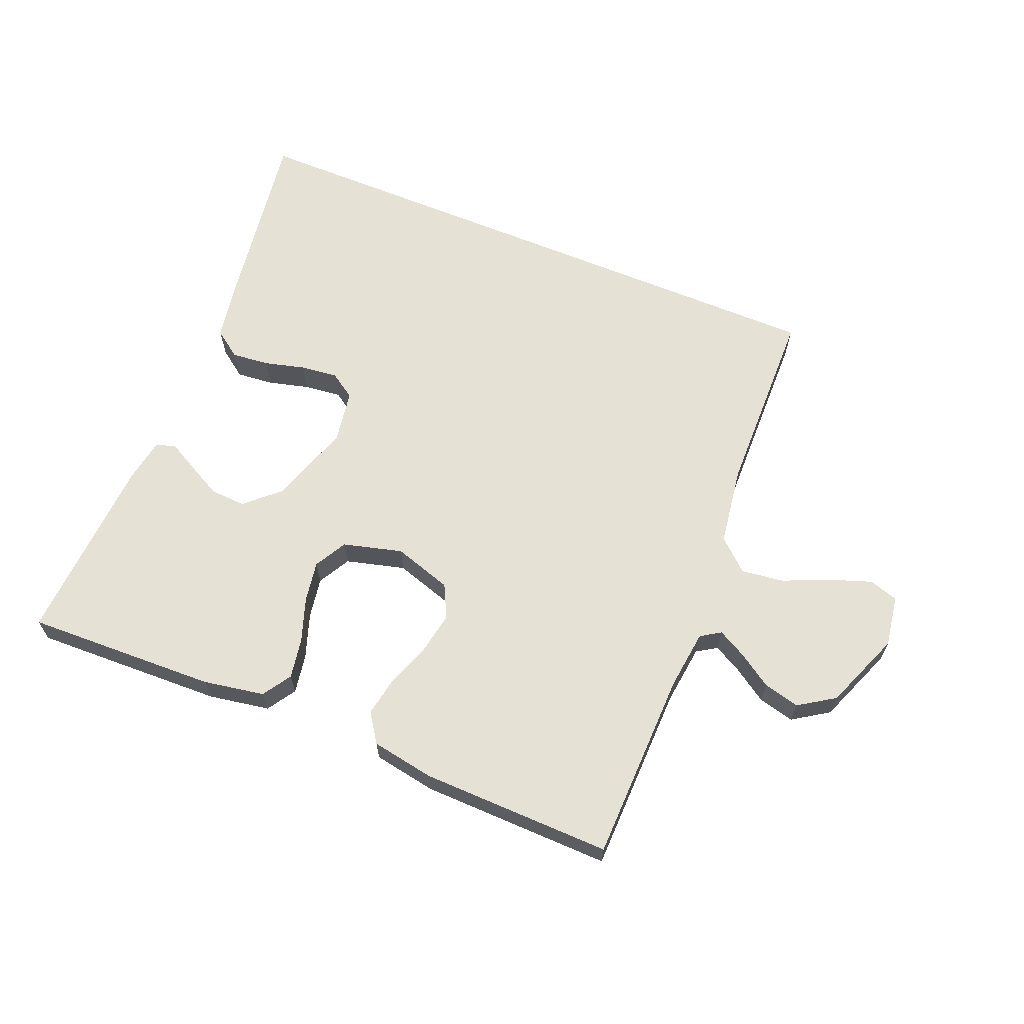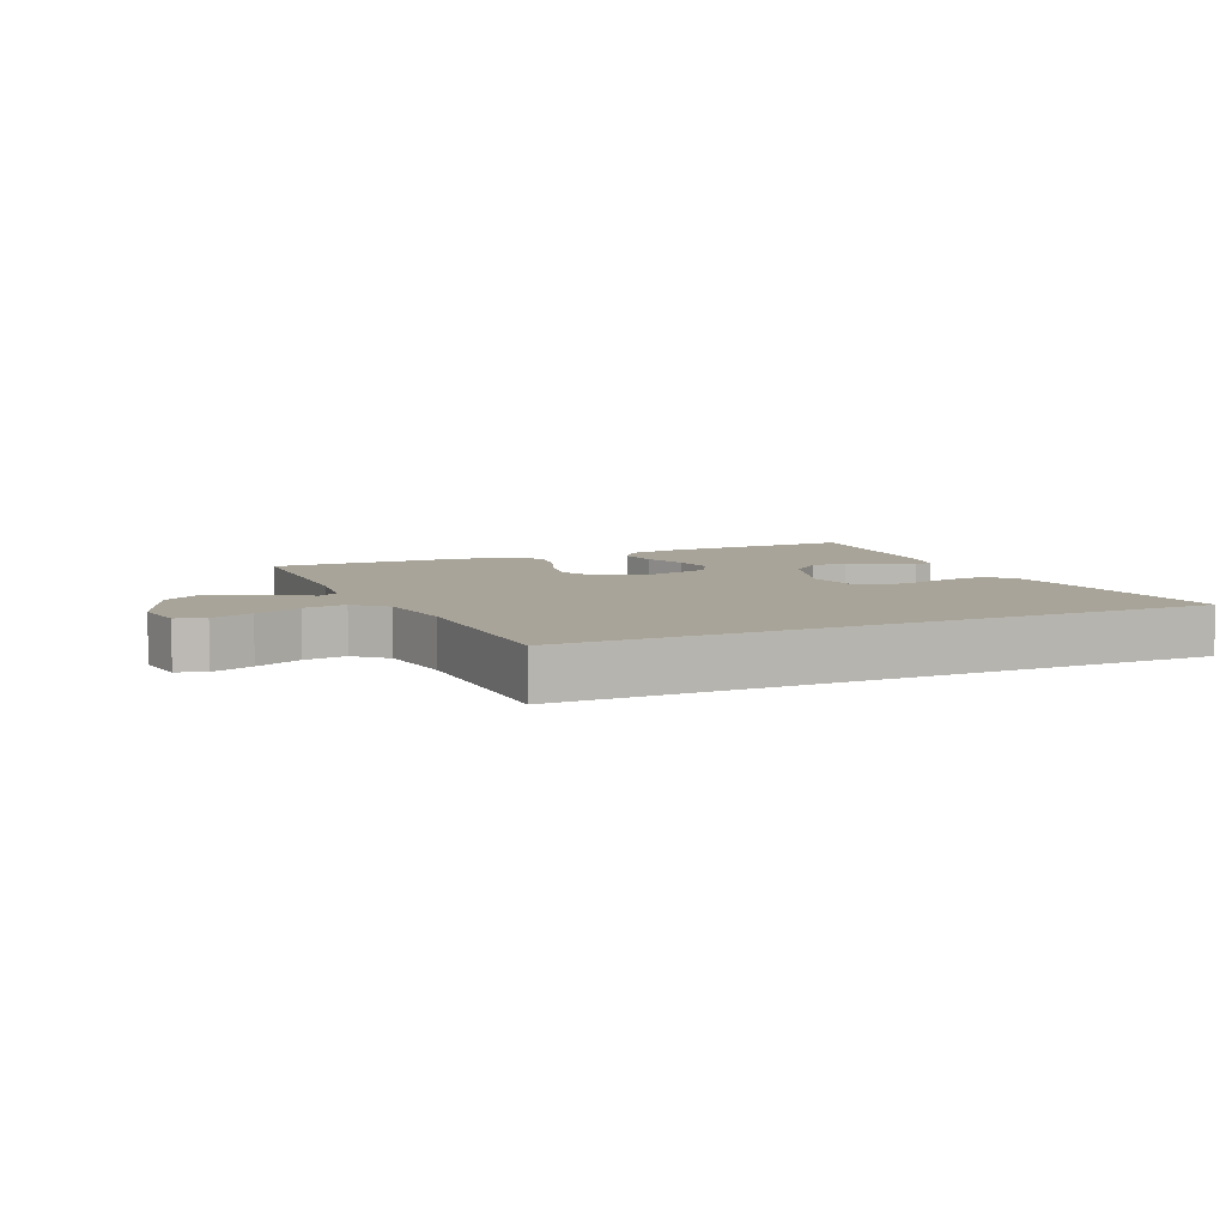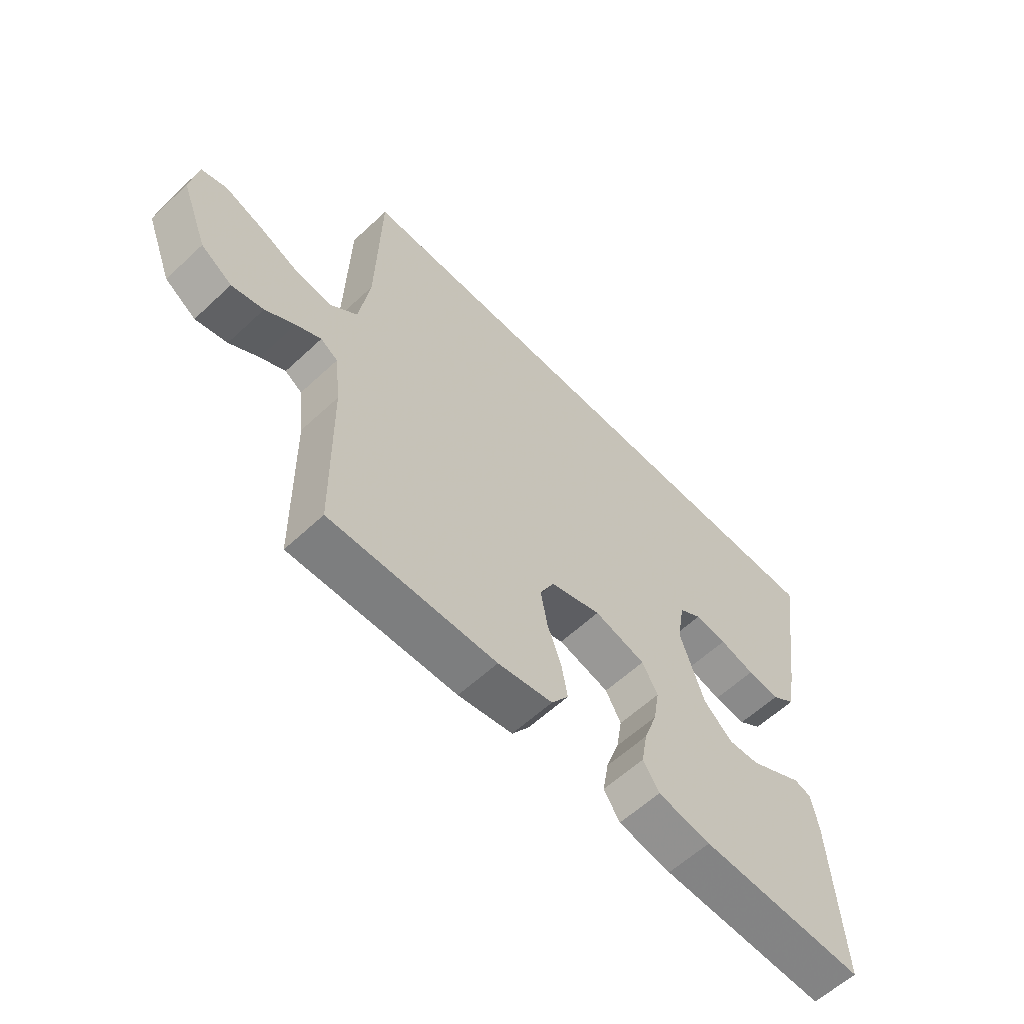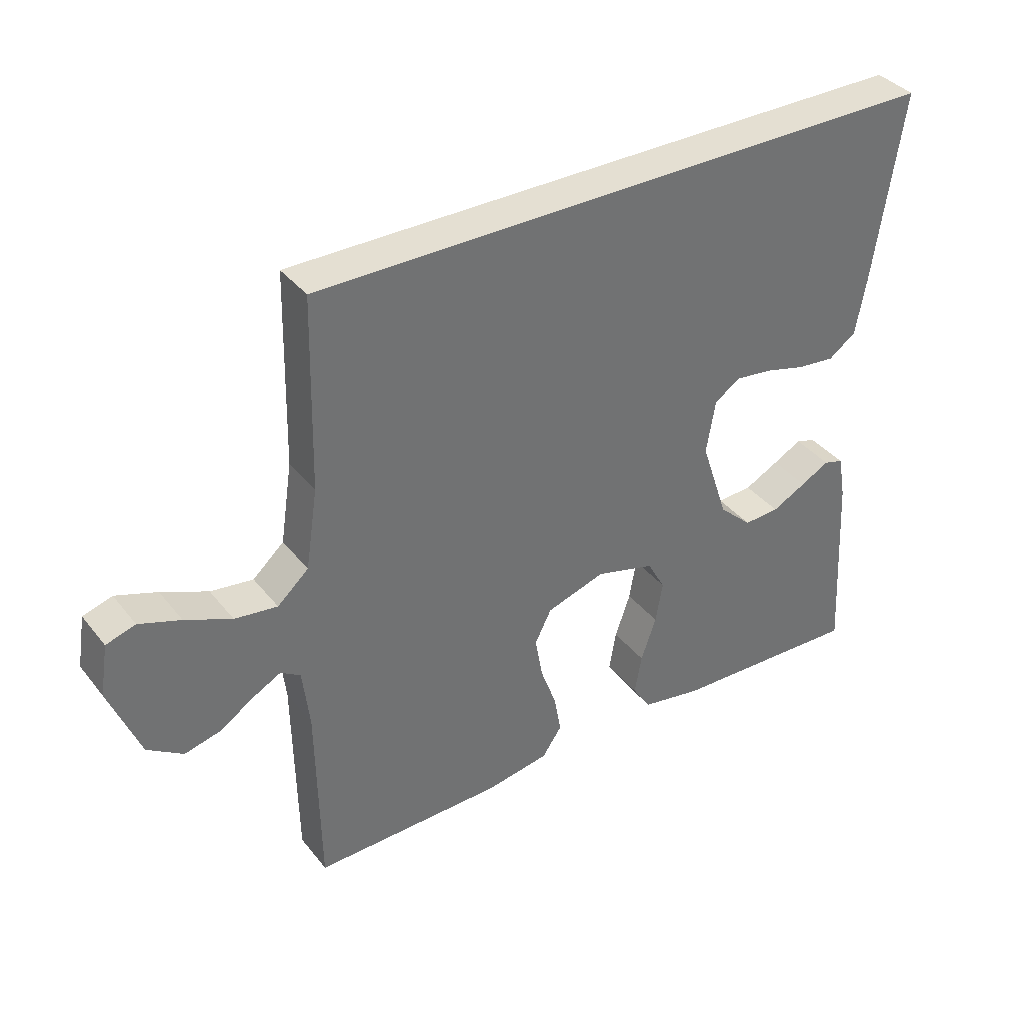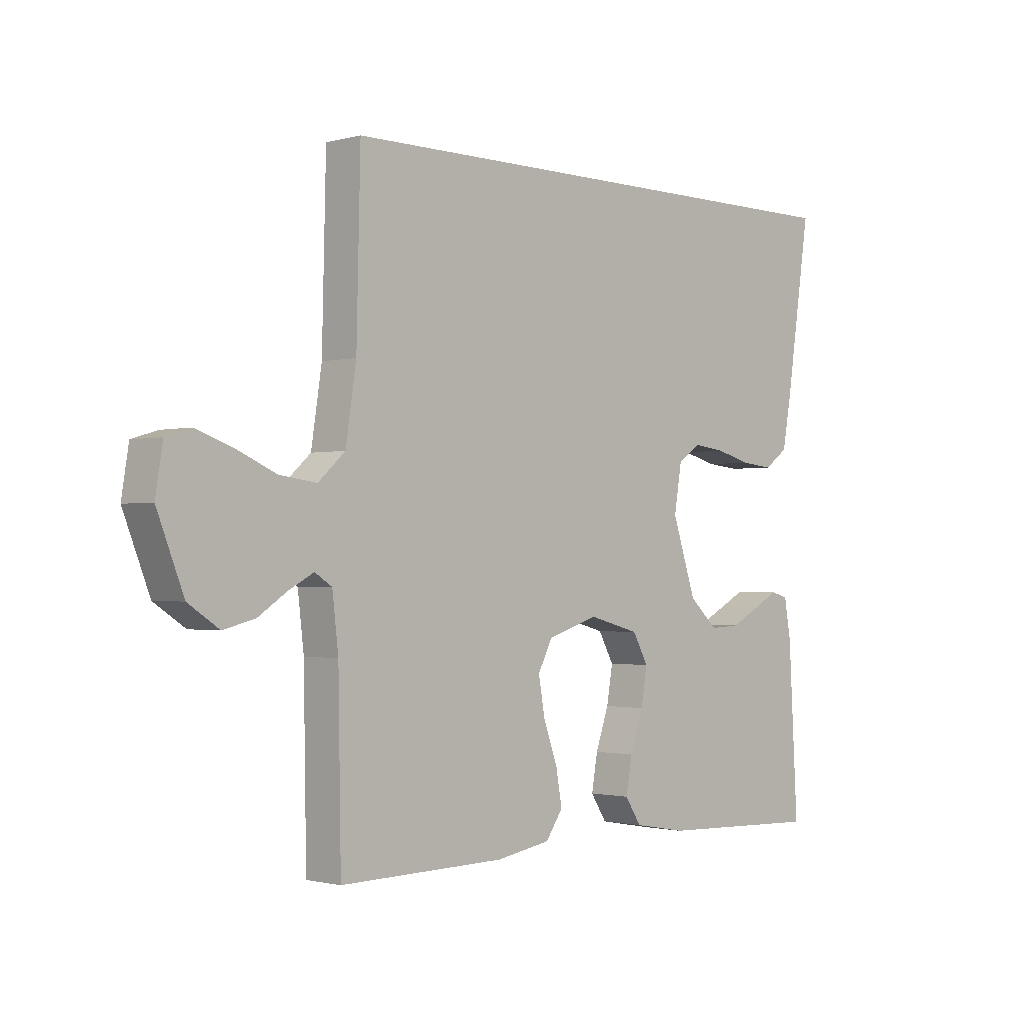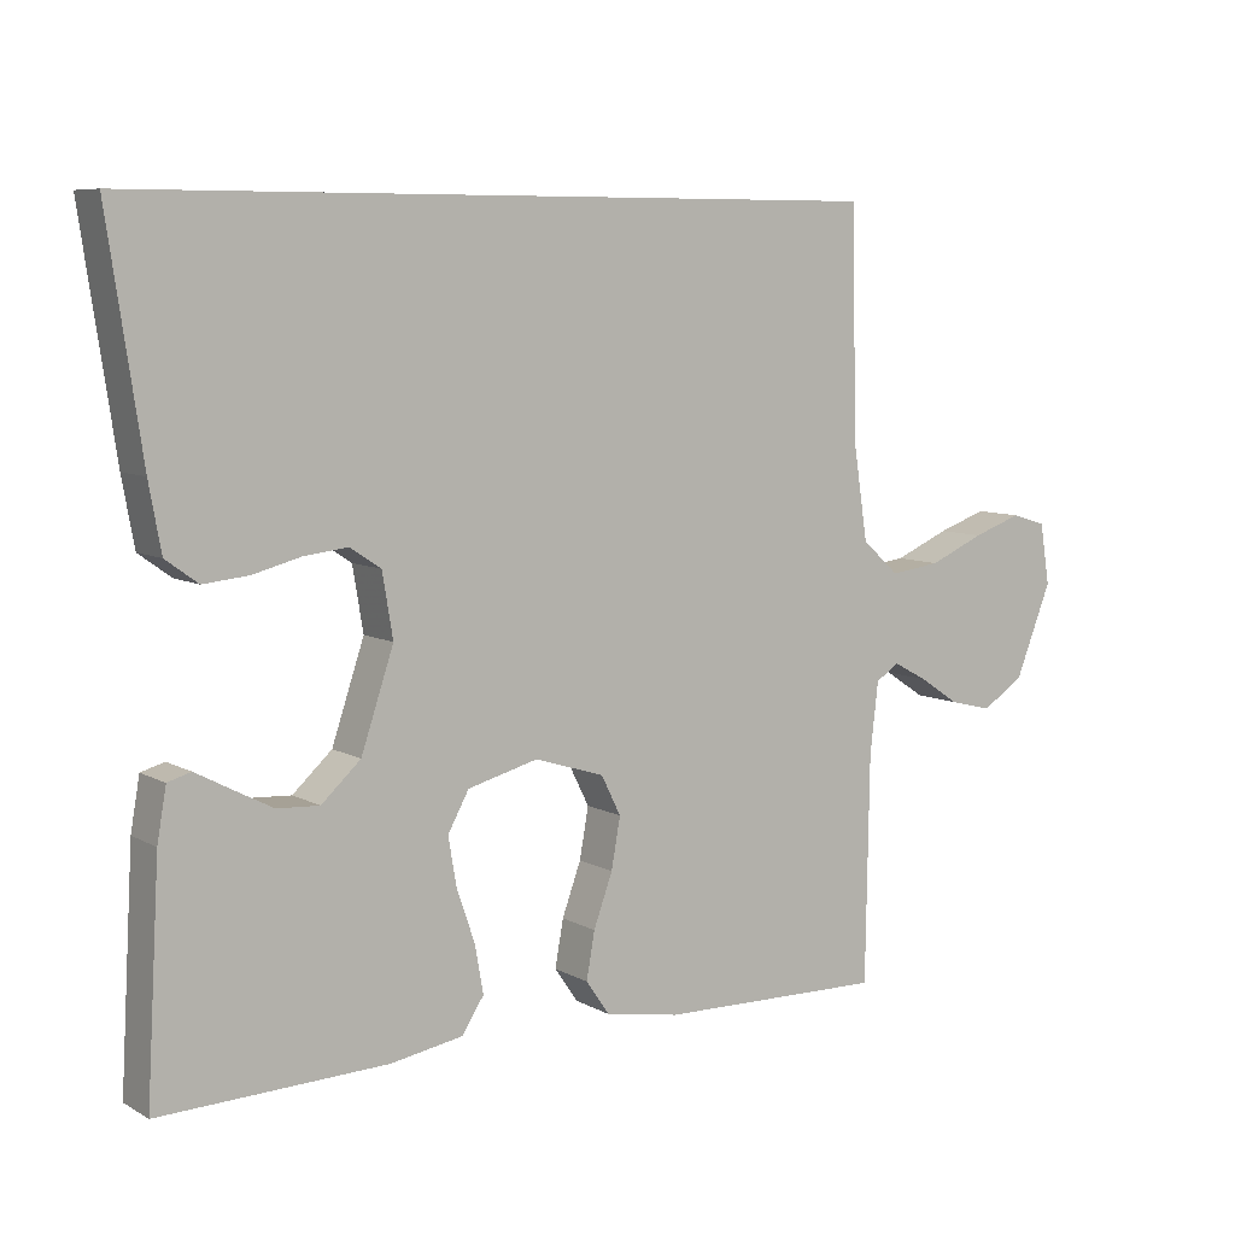
<metadata>
{"format":"obj","ext":"obj","renderer":"f3d","projection":"perspective","resolution":1024,"background":"white","views":[{"elev":64.6,"azim":-157.5,"up":"+Y"},{"elev":7.1,"azim":-23.7,"up":"+Y"},{"elev":-59.9,"azim":-46.3,"up":"+Z"},{"elev":37.2,"azim":-33.6,"up":"+Z"},{"elev":-1.3,"azim":-46.0,"up":"+Z"},{"elev":7.5,"azim":146.1,"up":"+Z"}]}
</metadata>
<code>
v -0.467 0.07 0.5
v 0.53 0.07 0.5
v 0.485 0.07 0.2
v 0.469 0.07 0.112
v 0.426 0.07 0.081
v 0.367 0.07 0.087
v 0.303 0.07 0.104
v 0.245 0.07 0.111
v 0.204 0.07 0.084
v 0.19 0.07 0
v 0.233 0.07 -0.129
v 0.285 0.07 -0.177
v 0.341 0.07 -0.174
v 0.395 0.07 -0.146
v 0.44 0.07 -0.122
v 0.471 0.07 -0.131
v 0.483 0.07 -0.2
v 0.5 0.07 -0.5
v 0.2 0.07 -0.489
v 0.104 0.07 -0.472
v 0.075 0.07 -0.427
v 0.086 0.07 -0.364
v 0.11 0.07 -0.295
v 0.121 0.07 -0.23
v 0.093 0.07 -0.179
v 0 0.07 -0.154
v -0.092 0.07 -0.183
v -0.118 0.07 -0.235
v -0.106 0.07 -0.302
v -0.081 0.07 -0.371
v -0.07 0.07 -0.433
v -0.101 0.07 -0.478
v -0.2 0.07 -0.495
v -0.5 0.07 -0.5
v -0.505 0.07 -0.2
v -0.516 0.07 -0.106
v -0.547 0.07 -0.086
v -0.592 0.07 -0.11
v -0.645 0.07 -0.145
v -0.702 0.07 -0.159
v -0.758 0.07 -0.122
v -0.806 0.07 0
v -0.793 0.07 0.081
v -0.747 0.07 0.095
v -0.682 0.07 0.072
v -0.609 0.07 0.04
v -0.542 0.07 0.031
v -0.493 0.07 0.075
v -0.474 0.07 0.2
v -0.467 0 0.5
v 0.53 0 0.5
v 0.485 0 0.2
v 0.469 0 0.112
v 0.426 0 0.081
v 0.367 0 0.087
v 0.303 0 0.104
v 0.245 0 0.111
v 0.204 0 0.084
v 0.19 0 0
v 0.233 0 -0.129
v 0.285 0 -0.177
v 0.341 0 -0.174
v 0.395 0 -0.146
v 0.44 0 -0.122
v 0.471 0 -0.131
v 0.483 0 -0.2
v 0.5 0 -0.5
v 0.2 0 -0.489
v 0.104 0 -0.472
v 0.075 0 -0.427
v 0.086 0 -0.364
v 0.11 0 -0.295
v 0.121 0 -0.23
v 0.093 0 -0.179
v 0 0 -0.154
v -0.092 0 -0.183
v -0.118 0 -0.235
v -0.106 0 -0.302
v -0.081 0 -0.371
v -0.07 0 -0.433
v -0.101 0 -0.478
v -0.2 0 -0.495
v -0.5 0 -0.5
v -0.505 0 -0.2
v -0.516 0 -0.106
v -0.547 0 -0.086
v -0.592 0 -0.11
v -0.645 0 -0.145
v -0.702 0 -0.159
v -0.758 0 -0.122
v -0.806 0 0
v -0.793 0 0.081
v -0.747 0 0.095
v -0.682 0 0.072
v -0.609 0 0.04
v -0.542 0 0.031
v -0.493 0 0.075
v -0.474 0 0.2
f 44 45 46
f 43 44 46
f 42 43 46
f 41 42 46
f 40 41 46
f 39 40 46
f 38 39 46
f 37 38 46 47
f 36 37 47 48
f 33 34 35
f 32 33 35
f 31 32 35
f 30 31 35
f 29 30 35
f 36 48 49
f 35 36 49
f 29 35 49
f 28 29 49
f 21 22 23
f 20 21 23
f 19 20 23
f 18 19 23
f 17 18 23
f 16 17 23
f 14 15 16
f 13 14 16 23
f 12 13 23 24
f 5 6 7
f 4 5 7
f 3 4 7
f 2 3 7
f 1 2 7
f 1 7 8
f 27 28 49 1
f 11 12 24 25
f 10 11 25 26
f 26 27 1
f 10 26 1
f 9 10 1
f 1 8 9
f 95 94 93
f 95 93 92
f 95 92 91
f 95 91 90
f 95 90 89
f 95 89 88
f 95 88 87
f 96 95 87 86
f 97 96 86 85
f 84 83 82
f 84 82 81
f 84 81 80
f 84 80 79
f 84 79 78
f 98 97 85
f 98 85 84
f 98 84 78
f 98 78 77
f 72 71 70
f 72 70 69
f 72 69 68
f 72 68 67
f 72 67 66
f 72 66 65
f 65 64 63
f 72 65 63 62
f 73 72 62 61
f 56 55 54
f 56 54 53
f 56 53 52
f 56 52 51
f 56 51 50
f 57 56 50
f 50 98 77 76
f 74 73 61 60
f 75 74 60 59
f 50 76 75
f 50 75 59
f 50 59 58
f 58 57 50
f 1 50 51 2
f 2 51 52 3
f 3 52 53 4
f 4 53 54 5
f 5 54 55 6
f 6 55 56 7
f 7 56 57 8
f 8 57 58 9
f 9 58 59 10
f 10 59 60 11
f 11 60 61 12
f 12 61 62 13
f 13 62 63 14
f 14 63 64 15
f 15 64 65 16
f 16 65 66 17
f 17 66 67 18
f 18 67 68 19
f 19 68 69 20
f 20 69 70 21
f 21 70 71 22
f 22 71 72 23
f 23 72 73 24
f 24 73 74 25
f 25 74 75 26
f 26 75 76 27
f 27 76 77 28
f 28 77 78 29
f 29 78 79 30
f 30 79 80 31
f 31 80 81 32
f 32 81 82 33
f 33 82 83 34
f 34 83 84 35
f 35 84 85 36
f 36 85 86 37
f 37 86 87 38
f 38 87 88 39
f 39 88 89 40
f 40 89 90 41
f 41 90 91 42
f 42 91 92 43
f 43 92 93 44
f 44 93 94 45
f 45 94 95 46
f 46 95 96 47
f 47 96 97 48
f 48 97 98 49
f 49 98 50 1

</code>
